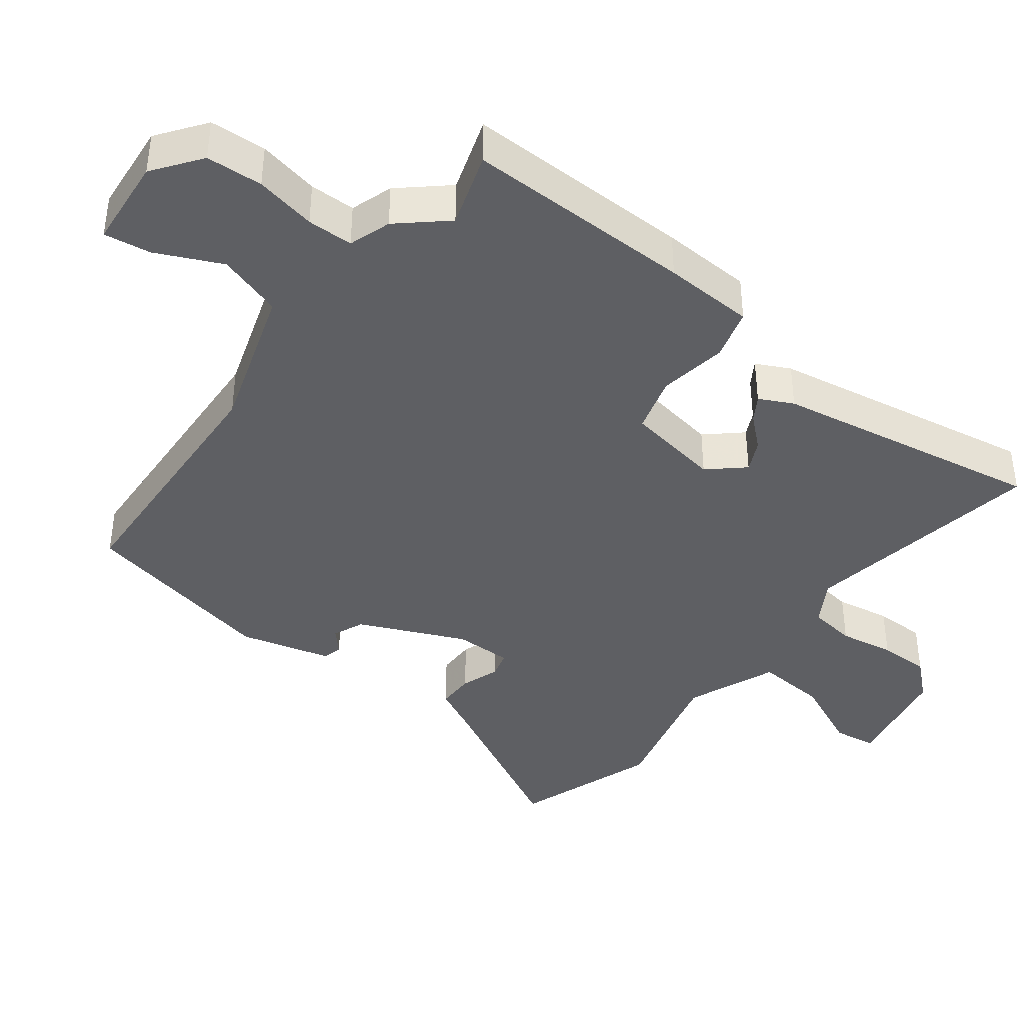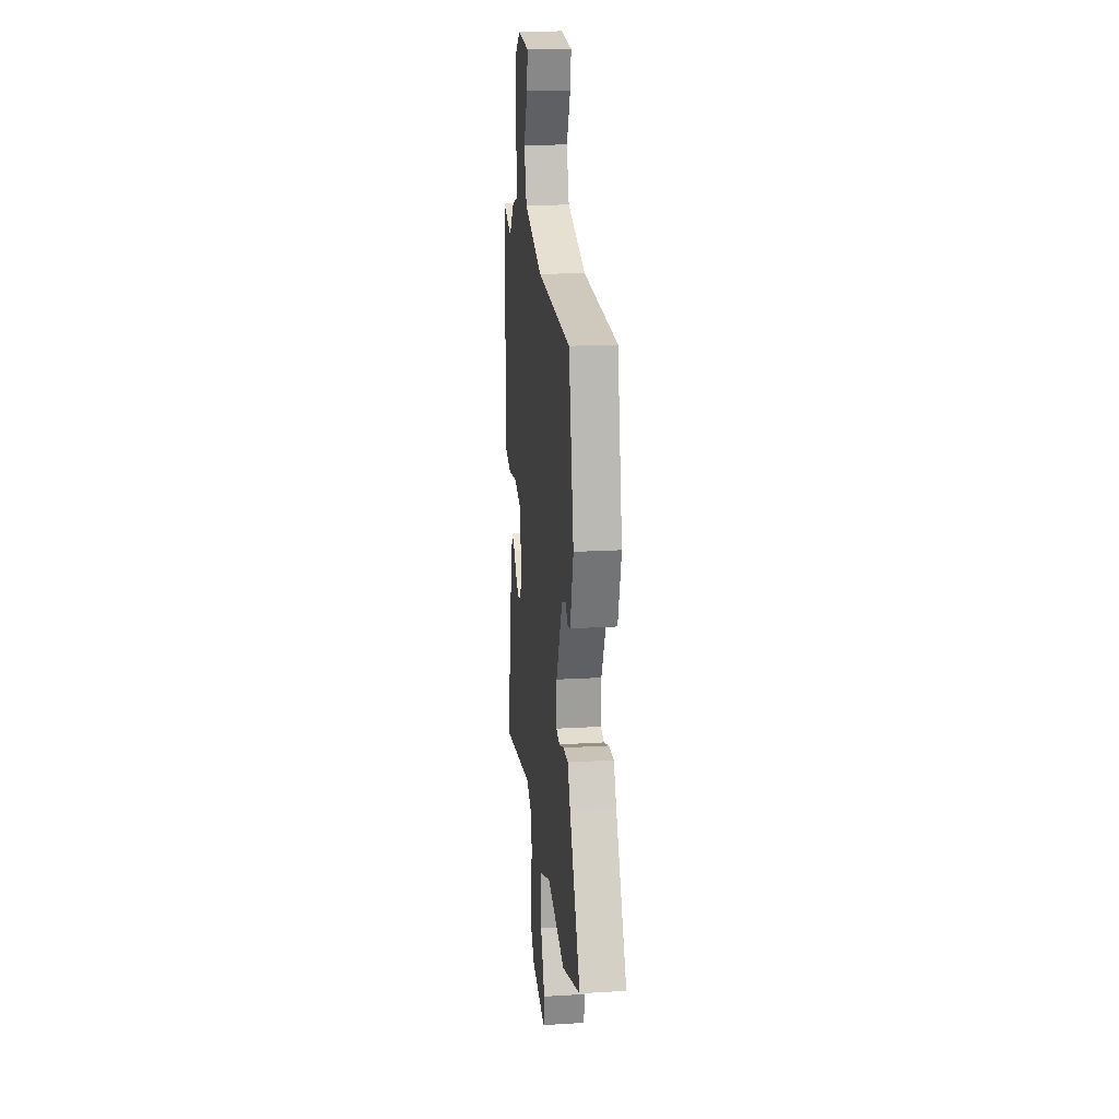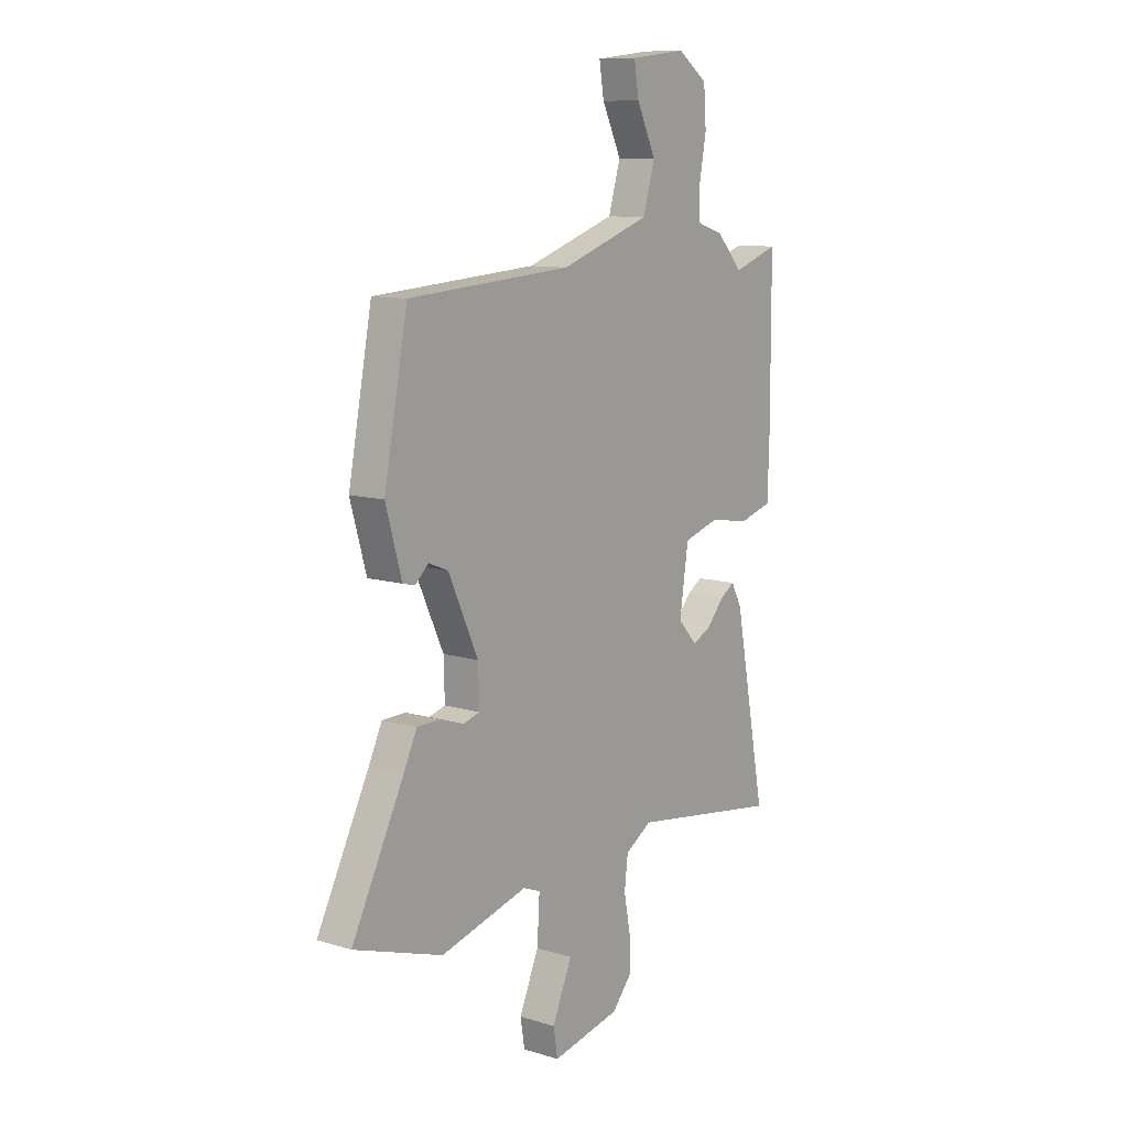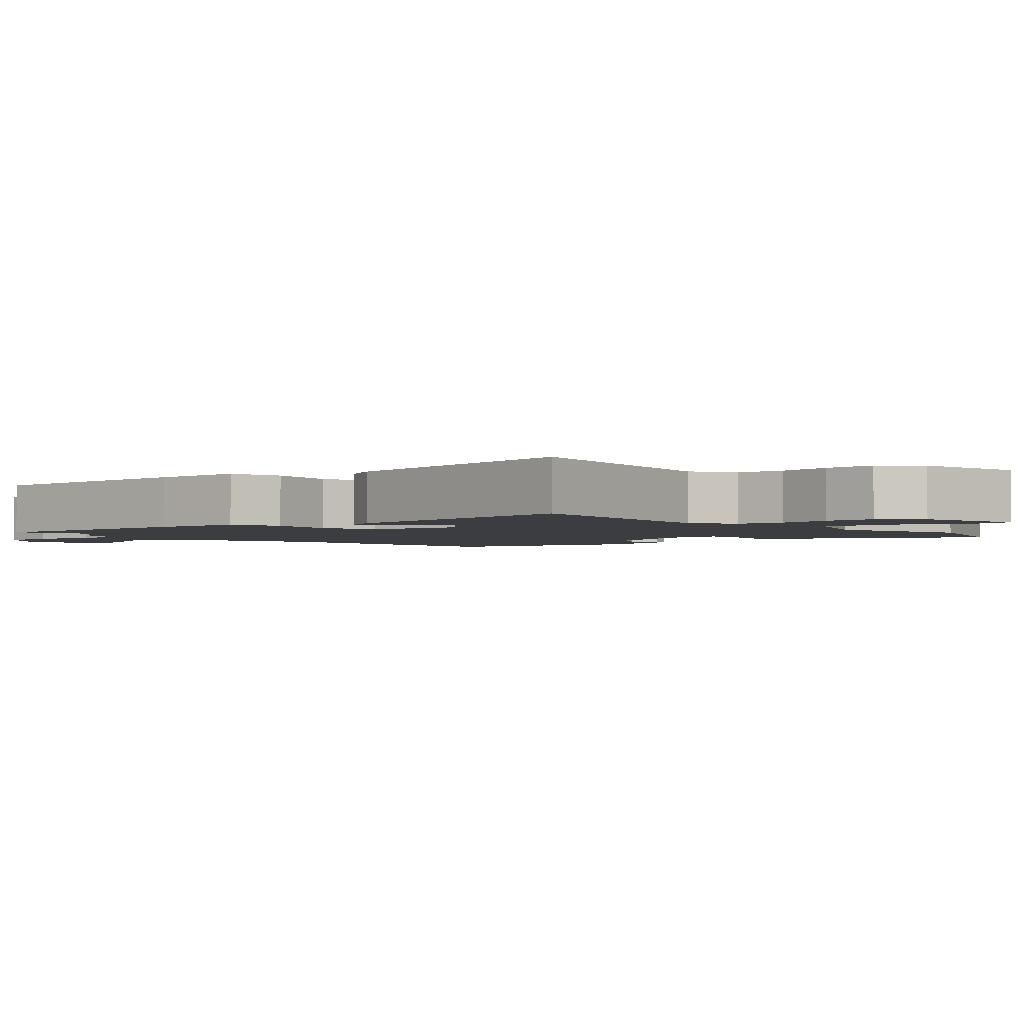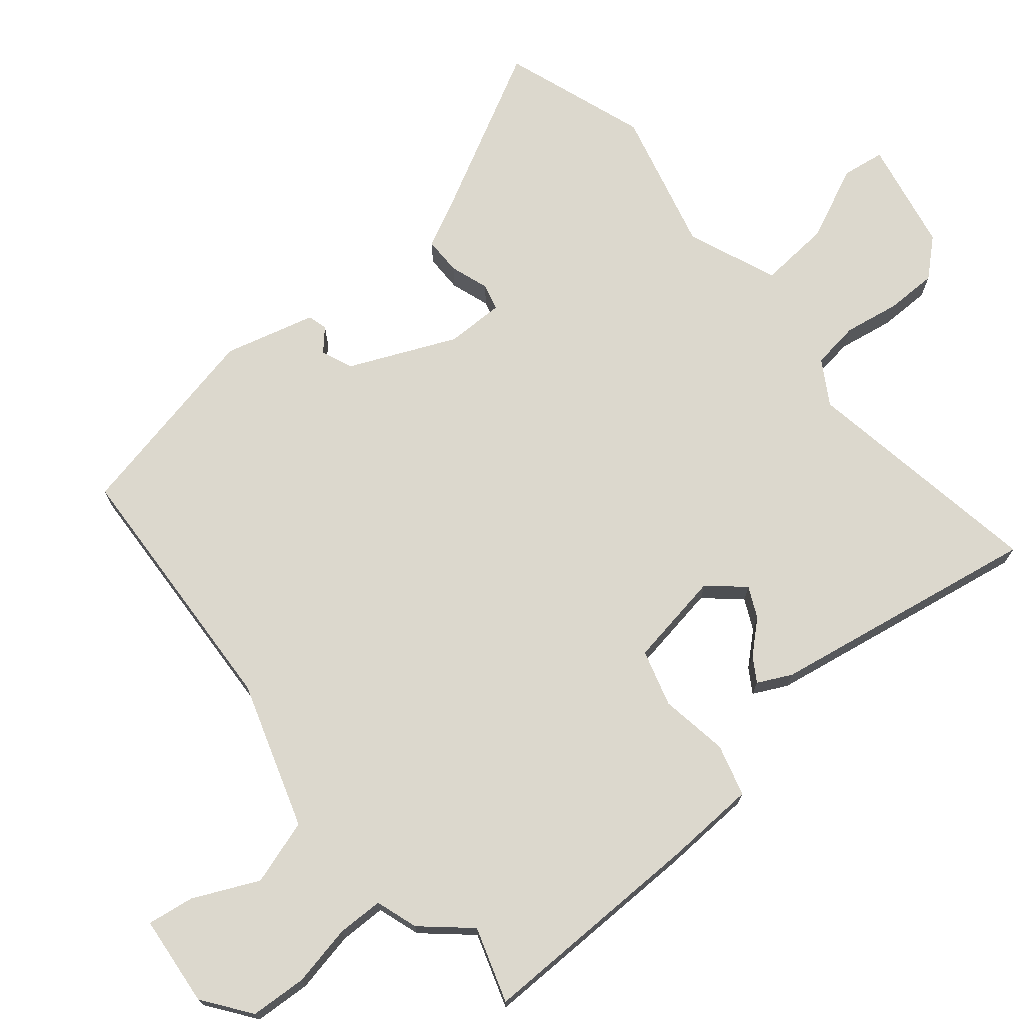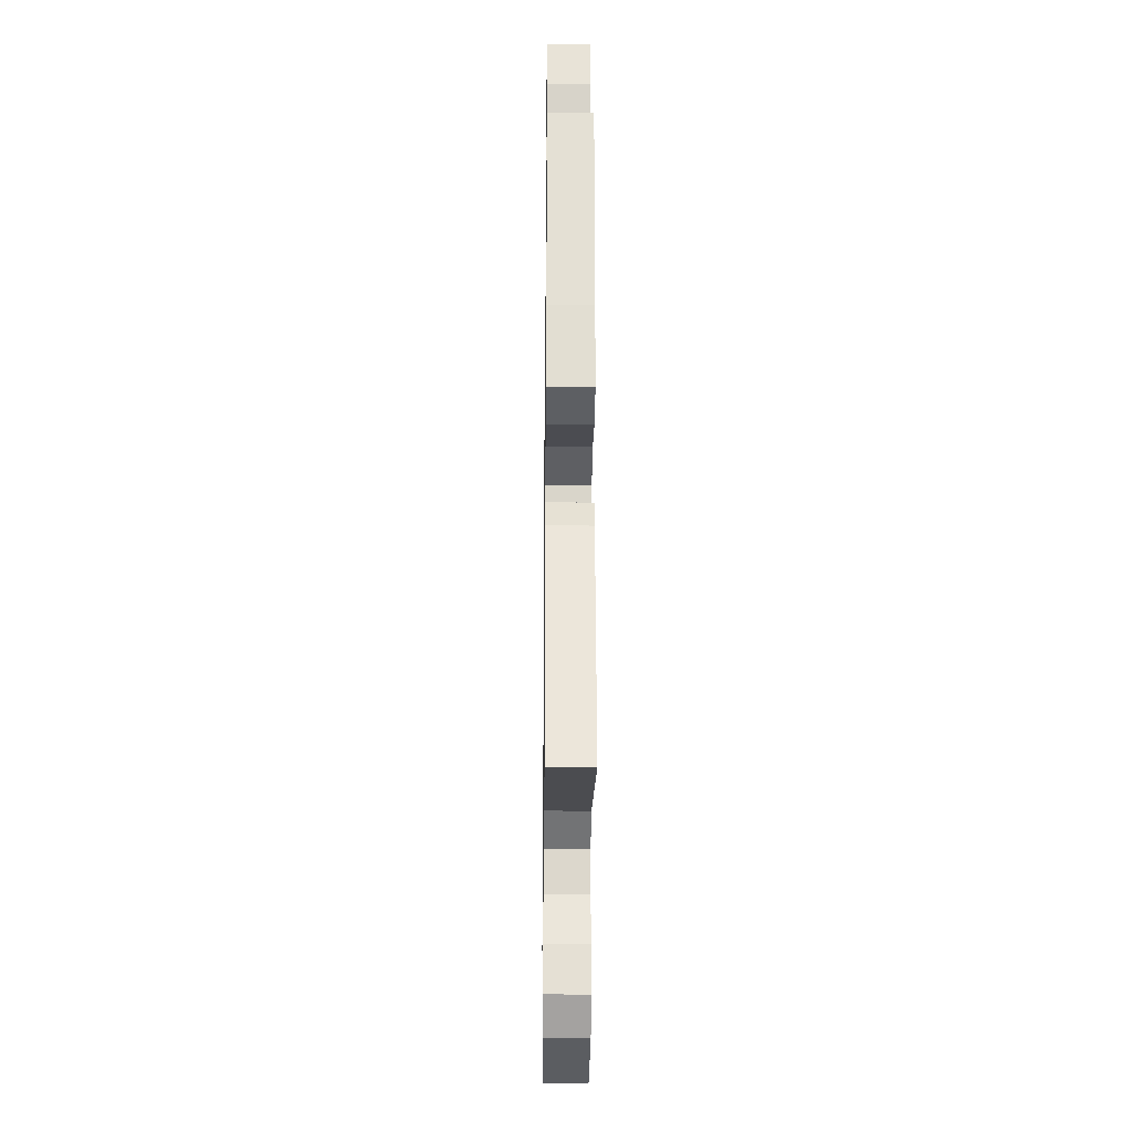
<metadata>
{"format":"obj","ext":"obj","renderer":"f3d","projection":"perspective","resolution":1024,"background":"white","views":[{"elev":-40.5,"azim":51.6,"up":"+Y"},{"elev":18.3,"azim":-96.6,"up":"+Z"},{"elev":10.5,"azim":-52.6,"up":"+Z"},{"elev":-2.5,"azim":130.4,"up":"+Y"},{"elev":72.4,"azim":49.4,"up":"+Y"},{"elev":-23.6,"azim":89.3,"up":"+Z"}]}
</metadata>
<code>
v 0.431 0.07 0.476
v 0.538 0.07 0.513
v 0.539 0.07 0.184
v 0.535 0.07 0.053
v 0.461 0.07 0.031
v 0.363 0.07 0.045
v 0.282 0.07 0.02
v 0.262 0.07 -0.117
v 0.307 0.07 -0.166
v 0.351 0.07 -0.144
v 0.391 0.07 -0.098
v 0.425 0.07 -0.076
v 0.45 0.07 -0.124
v 0.524 0.07 -0.51
v 0.172 0.07 -0.458
v 0.11 0.07 -0.497
v 0.102 0.07 -0.565
v 0.117 0.07 -0.644
v 0.118 0.07 -0.718
v 0.072 0.07 -0.771
v -0.087 0.07 -0.805
v -0.097 0.07 -0.744
v -0.051 0.07 -0.637
v -0.045 0.07 -0.535
v -0.175 0.07 -0.485
v -0.378 0.07 -0.54
v -0.585 0.07 -0.472
v -0.463 0.07 -0.229
v -0.433 0.07 -0.165
v -0.379 0.07 -0.164
v -0.323 0.07 -0.182
v -0.285 0.07 -0.171
v -0.287 0.07 -0.088
v -0.357 0.07 0.063
v -0.402 0.07 0.081
v -0.433 0.07 0.052
v -0.461 0.07 0.059
v -0.498 0.07 0.189
v -0.443 0.07 0.477
v -0.063 0.07 0.504
v 0.146 0.07 0.576
v 0.174 0.07 0.67
v 0.129 0.07 0.763
v 0.118 0.07 0.83
v 0.249 0.07 0.845
v 0.318 0.07 0.796
v 0.324 0.07 0.715
v 0.308 0.07 0.627
v 0.31 0.07 0.561
v 0.371 0.07 0.542
v 0.431 0 0.476
v 0.538 0 0.513
v 0.539 0 0.184
v 0.535 0 0.053
v 0.461 0 0.031
v 0.363 0 0.045
v 0.282 0 0.02
v 0.262 0 -0.117
v 0.307 0 -0.166
v 0.351 0 -0.144
v 0.391 0 -0.098
v 0.425 0 -0.076
v 0.45 0 -0.124
v 0.524 0 -0.51
v 0.172 0 -0.458
v 0.11 0 -0.497
v 0.102 0 -0.565
v 0.117 0 -0.644
v 0.118 0 -0.718
v 0.072 0 -0.771
v -0.087 0 -0.805
v -0.097 0 -0.744
v -0.051 0 -0.637
v -0.045 0 -0.535
v -0.175 0 -0.485
v -0.378 0 -0.54
v -0.585 0 -0.472
v -0.463 0 -0.229
v -0.433 0 -0.165
v -0.379 0 -0.164
v -0.323 0 -0.182
v -0.285 0 -0.171
v -0.287 0 -0.088
v -0.357 0 0.063
v -0.402 0 0.081
v -0.433 0 0.052
v -0.461 0 0.059
v -0.498 0 0.189
v -0.443 0 0.477
v -0.063 0 0.504
v 0.146 0 0.576
v 0.174 0 0.67
v 0.129 0 0.763
v 0.118 0 0.83
v 0.249 0 0.845
v 0.318 0 0.796
v 0.324 0 0.715
v 0.308 0 0.627
v 0.31 0 0.561
v 0.371 0 0.542
f 49 50 1
f 45 46 47 48
f 45 48 49
f 42 43 44 45
f 41 42 45 49
f 40 41 49 1
f 38 39 40 1
f 35 36 37 38
f 34 35 38 1
f 28 29 30 31
f 28 31 32
f 25 26 27 28
f 24 25 28 32
f 20 21 22 23
f 20 23 24
f 17 18 19 20
f 16 17 20 24
f 15 16 24 32
f 10 11 12 13
f 9 10 13 14
f 8 9 14 15
f 3 4 5 6
f 3 6 7
f 2 3 7
f 33 34 1 2
f 32 33 2 7
f 7 8 15 32
f 51 100 99
f 98 97 96 95
f 99 98 95
f 95 94 93 92
f 99 95 92 91
f 51 99 91 90
f 51 90 89 88
f 88 87 86 85
f 51 88 85 84
f 81 80 79 78
f 82 81 78
f 78 77 76 75
f 82 78 75 74
f 73 72 71 70
f 74 73 70
f 70 69 68 67
f 74 70 67 66
f 82 74 66 65
f 63 62 61 60
f 64 63 60 59
f 65 64 59 58
f 56 55 54 53
f 57 56 53
f 57 53 52
f 52 51 84 83
f 57 52 83 82
f 82 65 58 57
f 1 51 52 2
f 2 52 53 3
f 3 53 54 4
f 4 54 55 5
f 5 55 56 6
f 6 56 57 7
f 7 57 58 8
f 8 58 59 9
f 9 59 60 10
f 10 60 61 11
f 11 61 62 12
f 12 62 63 13
f 13 63 64 14
f 14 64 65 15
f 15 65 66 16
f 16 66 67 17
f 17 67 68 18
f 18 68 69 19
f 19 69 70 20
f 20 70 71 21
f 21 71 72 22
f 22 72 73 23
f 23 73 74 24
f 24 74 75 25
f 25 75 76 26
f 26 76 77 27
f 27 77 78 28
f 28 78 79 29
f 29 79 80 30
f 30 80 81 31
f 31 81 82 32
f 32 82 83 33
f 33 83 84 34
f 34 84 85 35
f 35 85 86 36
f 36 86 87 37
f 37 87 88 38
f 38 88 89 39
f 39 89 90 40
f 40 90 91 41
f 41 91 92 42
f 42 92 93 43
f 43 93 94 44
f 44 94 95 45
f 45 95 96 46
f 46 96 97 47
f 47 97 98 48
f 48 98 99 49
f 49 99 100 50
f 50 100 51 1

</code>
